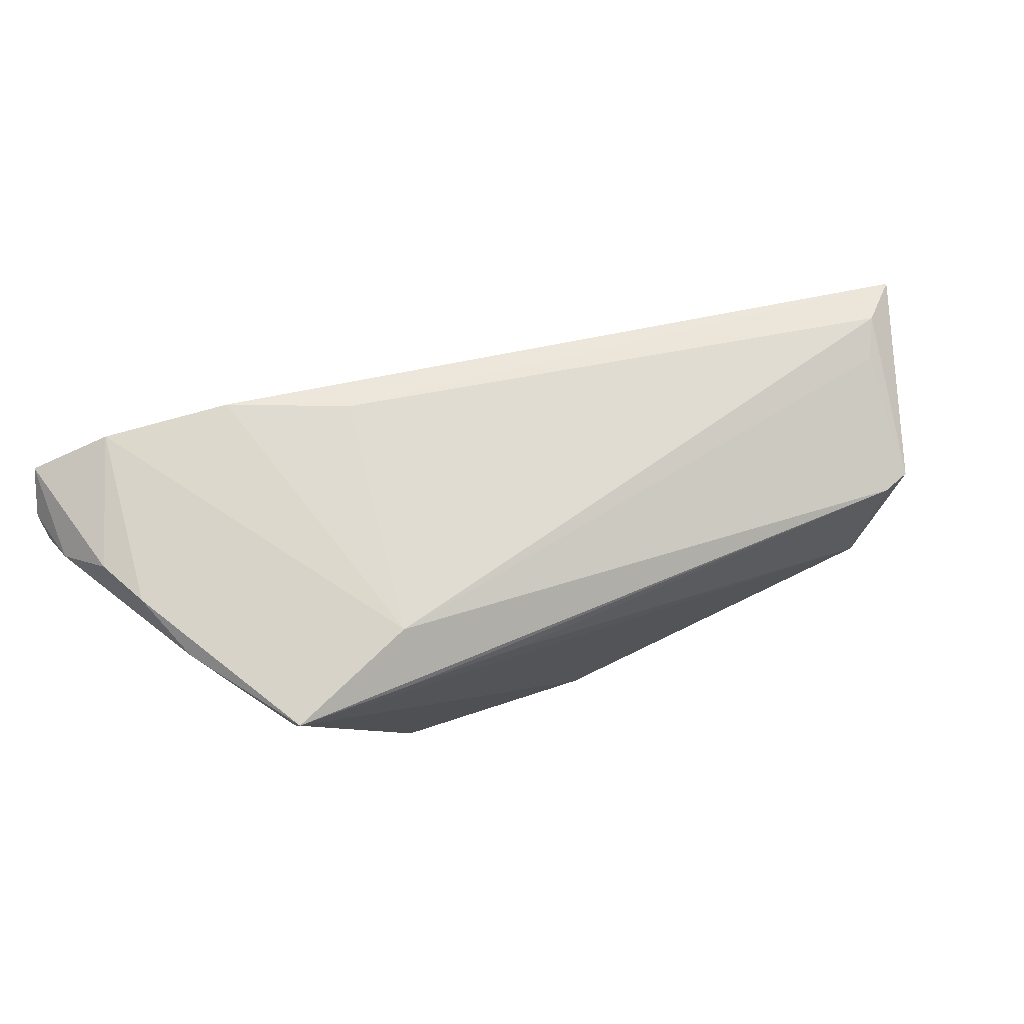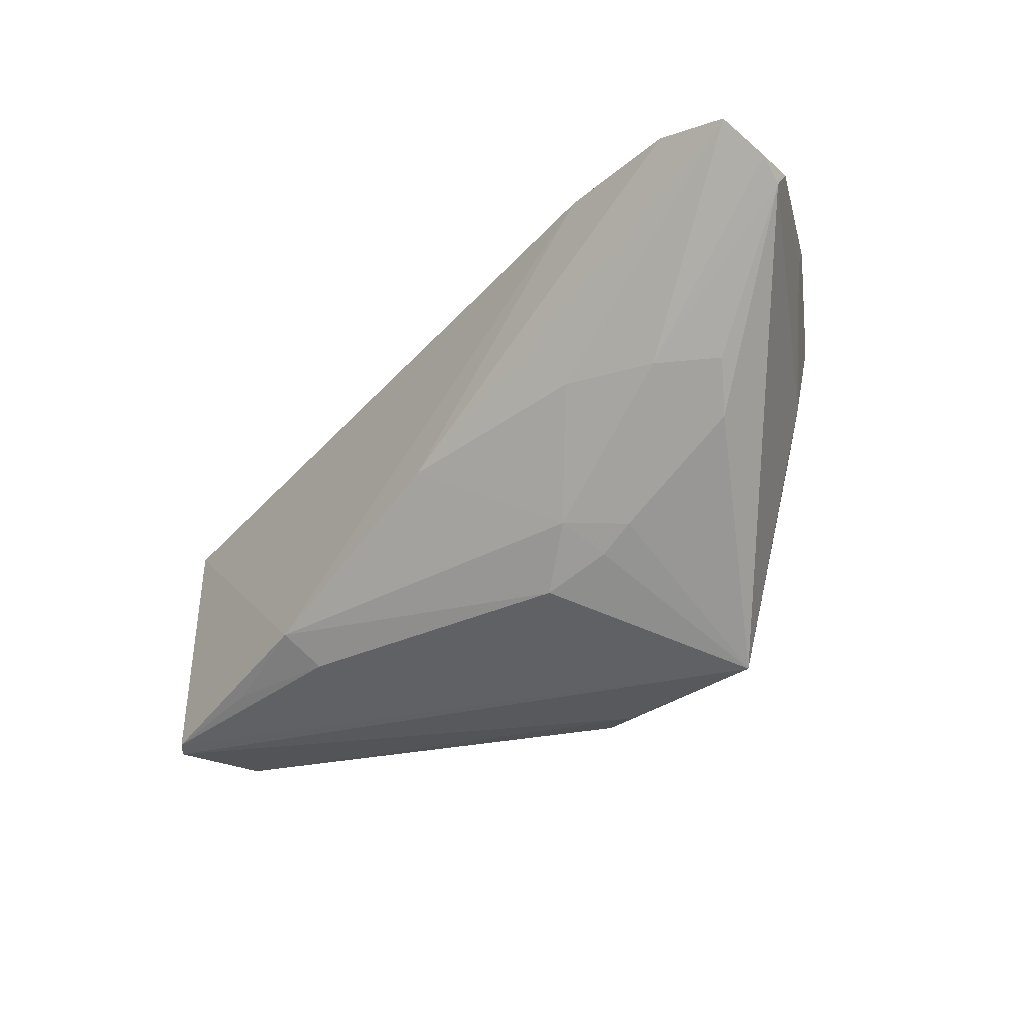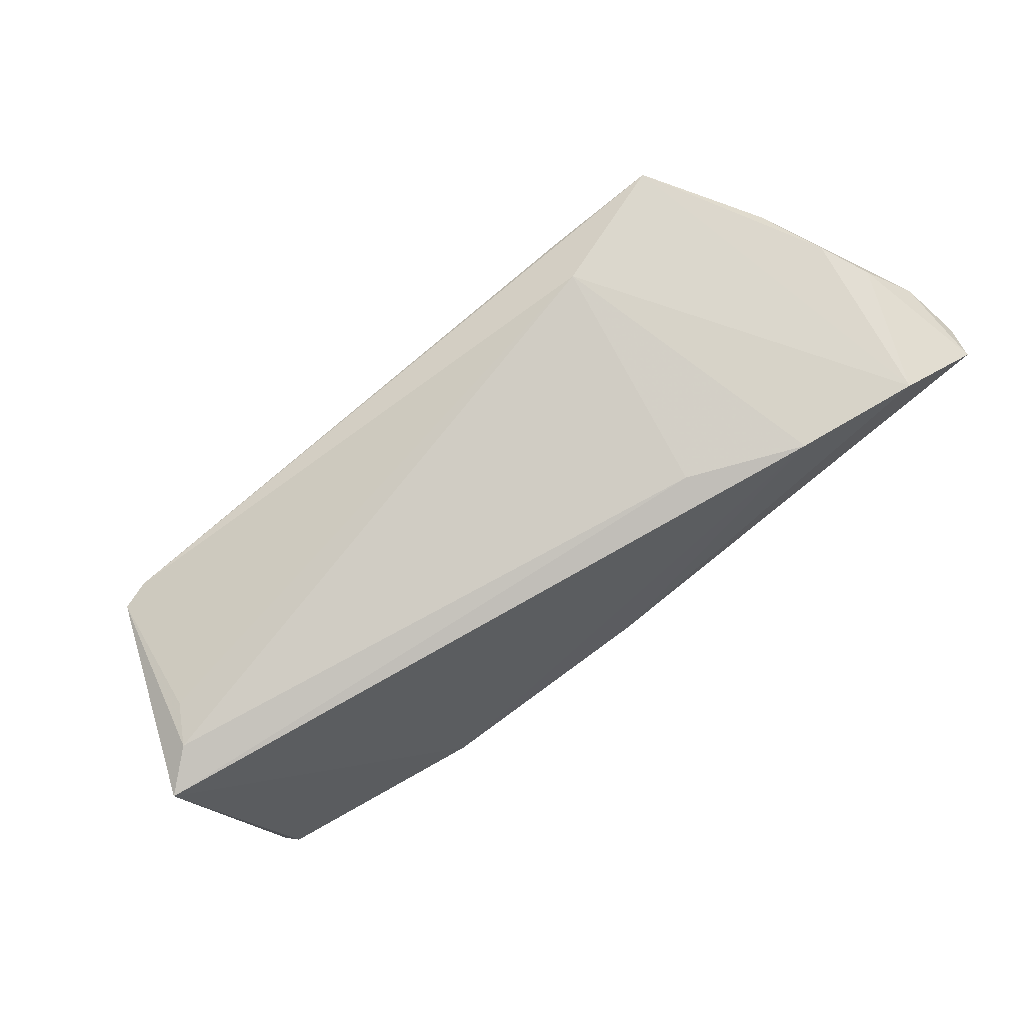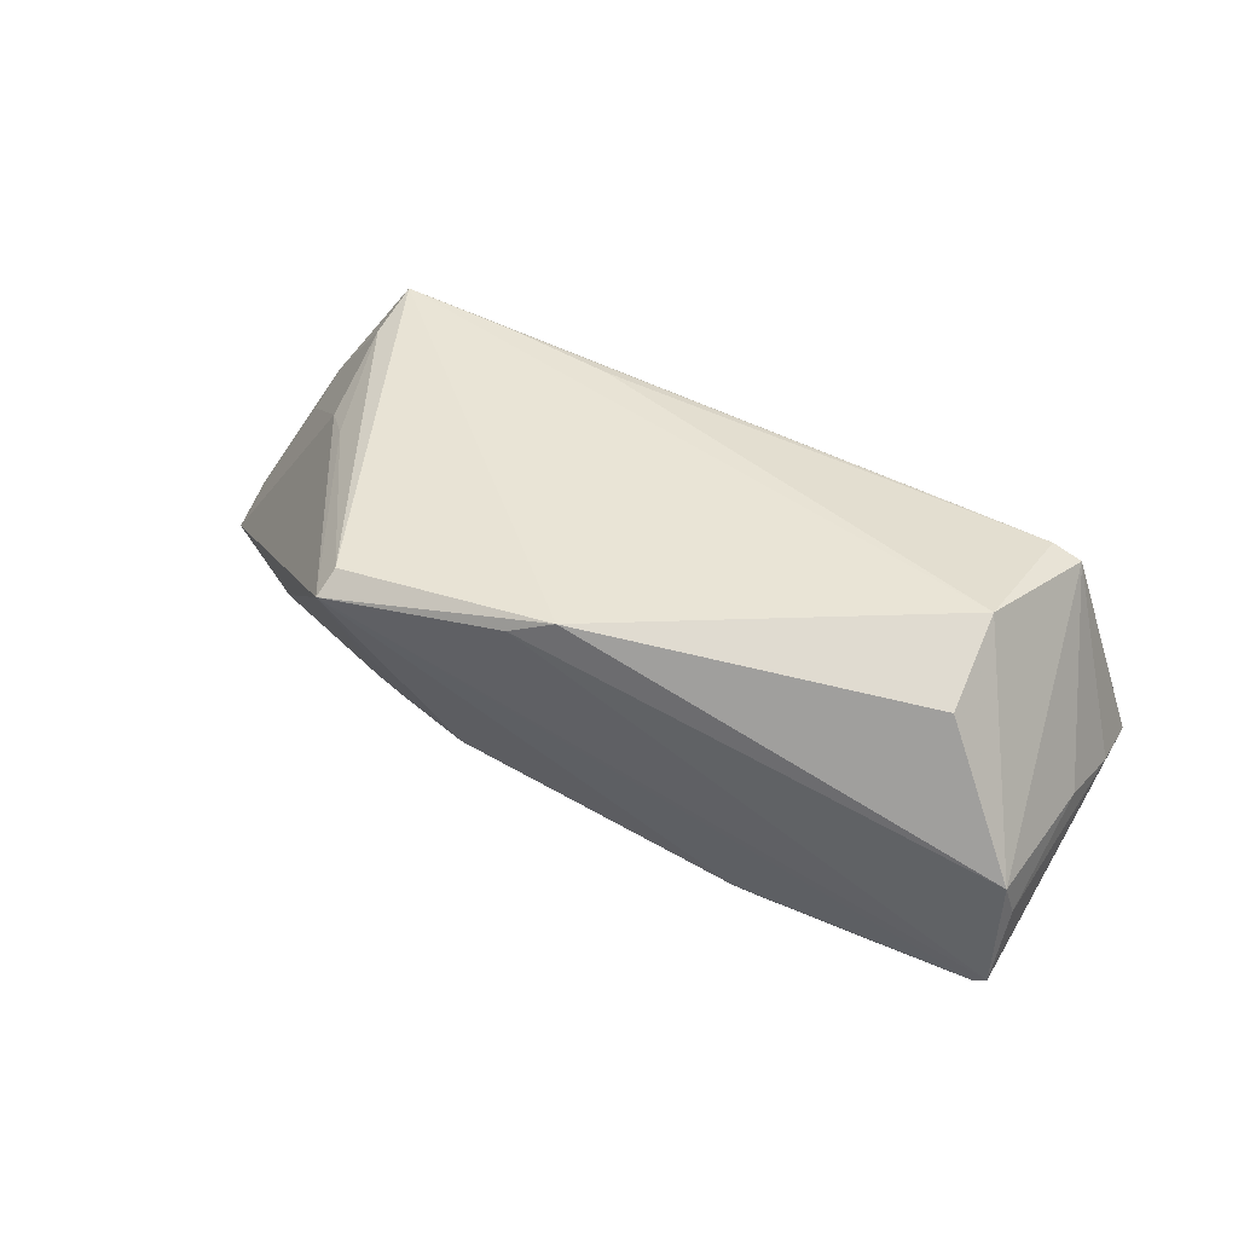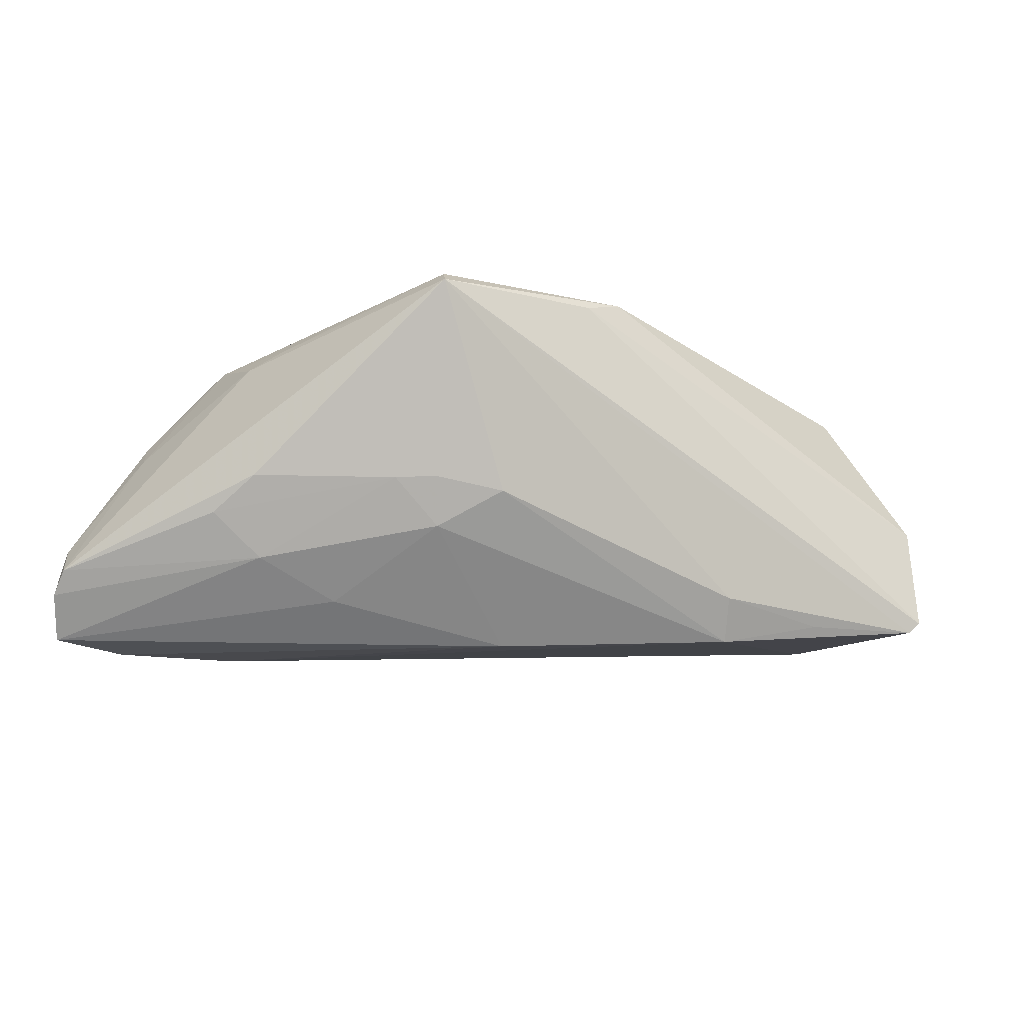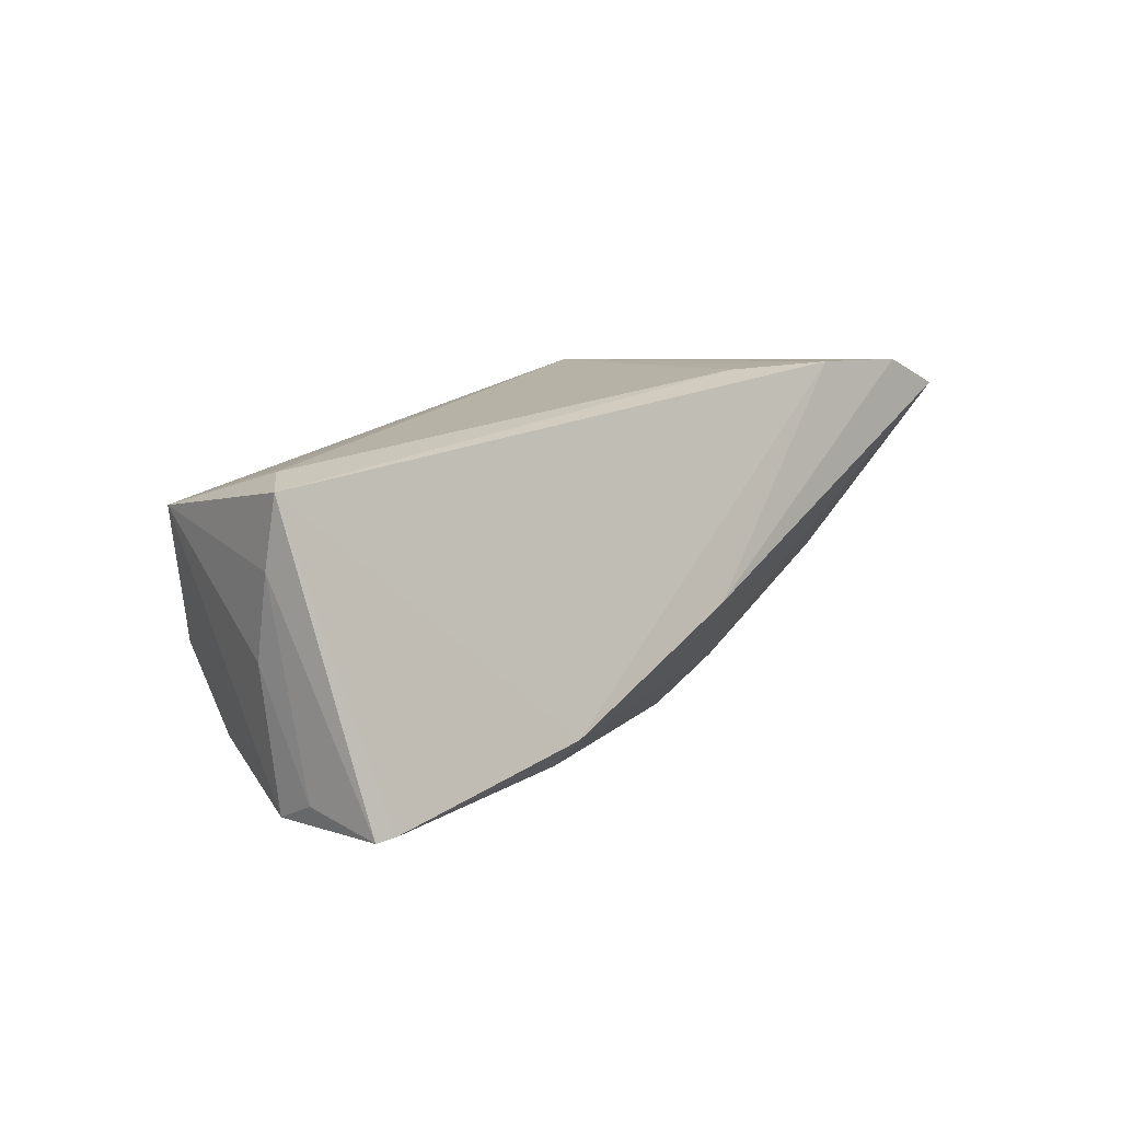
<metadata>
{"format":"obj","ext":"obj","renderer":"f3d","projection":"perspective","resolution":1024,"background":"white","views":[{"elev":75.8,"azim":-21.2,"up":"+Y"},{"elev":-28.9,"azim":-135.6,"up":"+Y"},{"elev":73.3,"azim":145.3,"up":"+Y"},{"elev":42.3,"azim":18.6,"up":"+Z"},{"elev":-21.5,"azim":-30.6,"up":"+Z"},{"elev":3.8,"azim":128.1,"up":"+Y"}]}
</metadata>
<code>
v -0.02193 -0.0168 -0.0048
v 0.06094 0.002206 -0.006988
v -0.01742 0.02558 -0.01557
v -0.062 0.02019 -0.01802
v -0.04916 0.02767 -0.02265
v -0.03907 0.01964 0.02138
v -0.04324 -0.00428 -0.00468
v -0.04668 0.001164 -0.008988
v 0.05359 0.008679 0.0171
v 0.02218 -0.02311 -0.01656
v -0.02533 -0.02455 0.0216
v 0.05219 -0.02702 -0.01791
v -0.03699 0.002418 0.01837
v -0.05975 0.02446 -0.02302
v -0.003801 -0.02752 0.02081
v -0.02671 -0.02735 0.01914
v -0.02122 0.02767 0.01608
v -0.0402 0.007432 0.01653
v 0.05404 -0.02634 -0.002012
v -0.05018 0.02155 0.005143
v 0.04995 0.009267 0.01846
v -0.03272 0.02695 -0.02129
v 0.05463 0.01253 0.0003136
v 0.02396 -0.0193 -0.02172
v -0.038 0.02767 0.02302
v -0.02667 -0.01404 -0.005033
v 0.001829 -0.02678 0.02287
v 0.05374 -0.02767 -0.01641
v -0.03954 0.001043 -0.0143
v -0.05168 0.02761 0.0001629
v -0.04828 0.02609 0.00896
v 0.05851 -0.008247 -0.003228
v 0.05498 -0.02438 -0.007553
v -0.02281 0.02391 0.02264
v 0.05723 0.01299 -0.005017
v -0.004539 -0.004759 -0.02302
v 0.03687 -0.02394 -0.01865
v -0.05503 0.02675 -0.006139
v 0.062 0.01095 -0.009629
v -0.02822 0.0008774 -0.01876
v 0.04481 -0.01987 0.01638
v -0.008249 0.01932 0.02232
v -0.01334 -0.02016 -0.006401
v -0.05997 0.02232 -0.01066
v -0.01987 -0.01358 -0.01065
v 0.04625 -0.008434 0.02169
v -0.06182 0.01734 -0.0152
f 25 21 17
f 39 12 24
f 24 22 39
f 4 44 14
f 14 44 38
f 38 44 30
f 39 22 3
f 22 17 3
f 39 3 35
f 35 3 17
f 6 11 25
f 12 16 10
f 25 46 42
f 42 46 21
f 25 11 27
f 27 46 25
f 27 16 15
f 11 16 27
f 22 24 36
f 25 30 31
f 31 30 44
f 31 6 25
f 23 17 21
f 23 35 17
f 11 6 13
f 13 6 18
f 13 16 11
f 18 16 13
f 37 24 12
f 12 10 37
f 37 10 24
f 34 21 25
f 25 42 34
f 34 42 21
f 19 27 15
f 21 46 9
f 32 2 9
f 46 19 9
f 9 19 32
f 9 2 39
f 39 35 9
f 9 23 21
f 35 23 9
f 47 16 18
f 47 44 4
f 45 36 24
f 22 36 5
f 5 36 14
f 5 14 38
f 38 30 5
f 5 17 22
f 25 17 5
f 5 30 25
f 18 6 20
f 6 31 20
f 20 31 44
f 20 47 18
f 44 47 20
f 46 27 41
f 41 19 46
f 27 19 41
f 28 19 15
f 28 12 39
f 39 2 28
f 15 16 28
f 28 16 12
f 16 47 7
f 43 10 16
f 24 10 43
f 43 45 24
f 14 36 40
f 36 45 40
f 33 2 32
f 33 28 2
f 32 19 33
f 19 28 33
f 29 47 4
f 4 14 29
f 14 40 29
f 29 40 45
f 26 29 45
f 16 7 26
f 8 7 47
f 47 29 8
f 8 26 7
f 29 26 8
f 45 43 1
f 1 26 45
f 1 43 16
f 16 26 1

</code>
